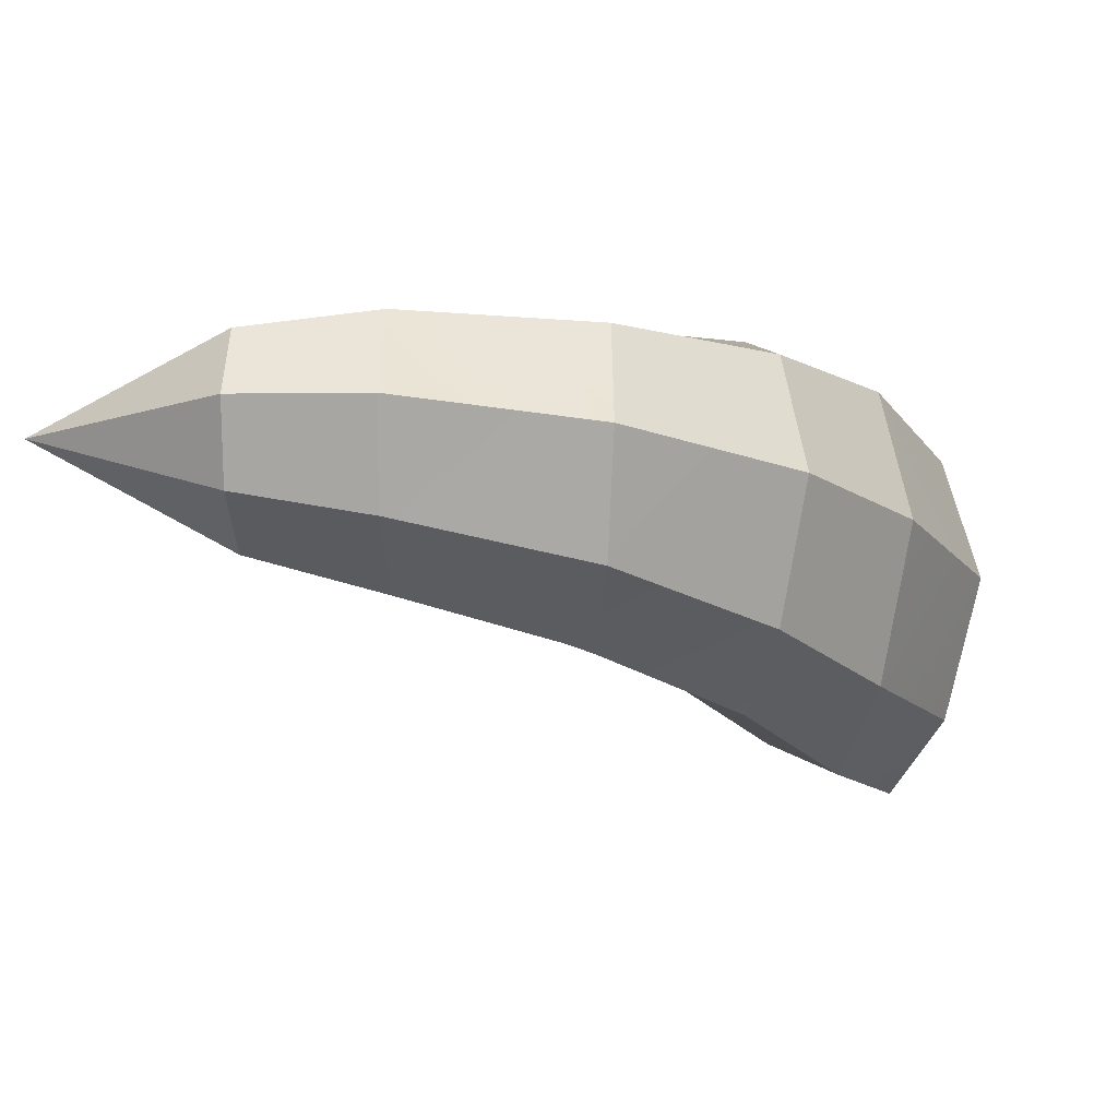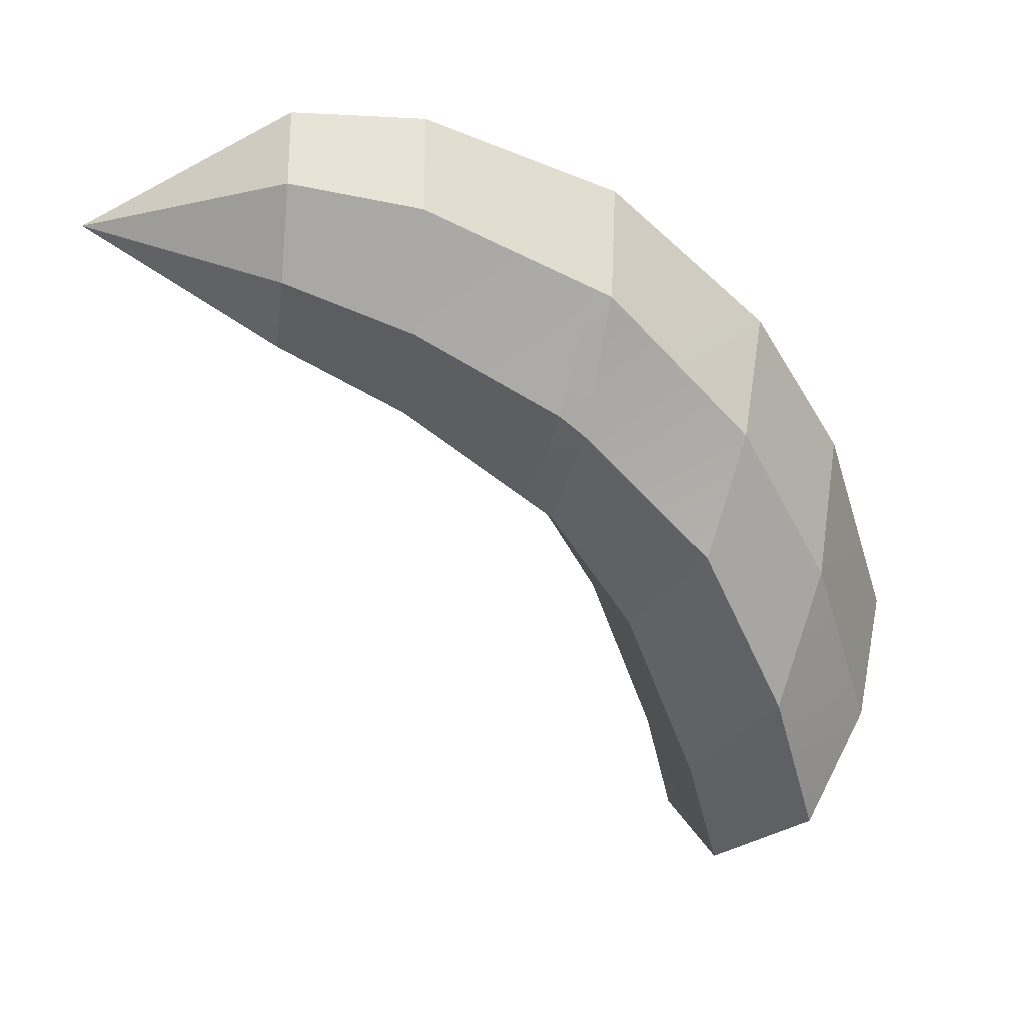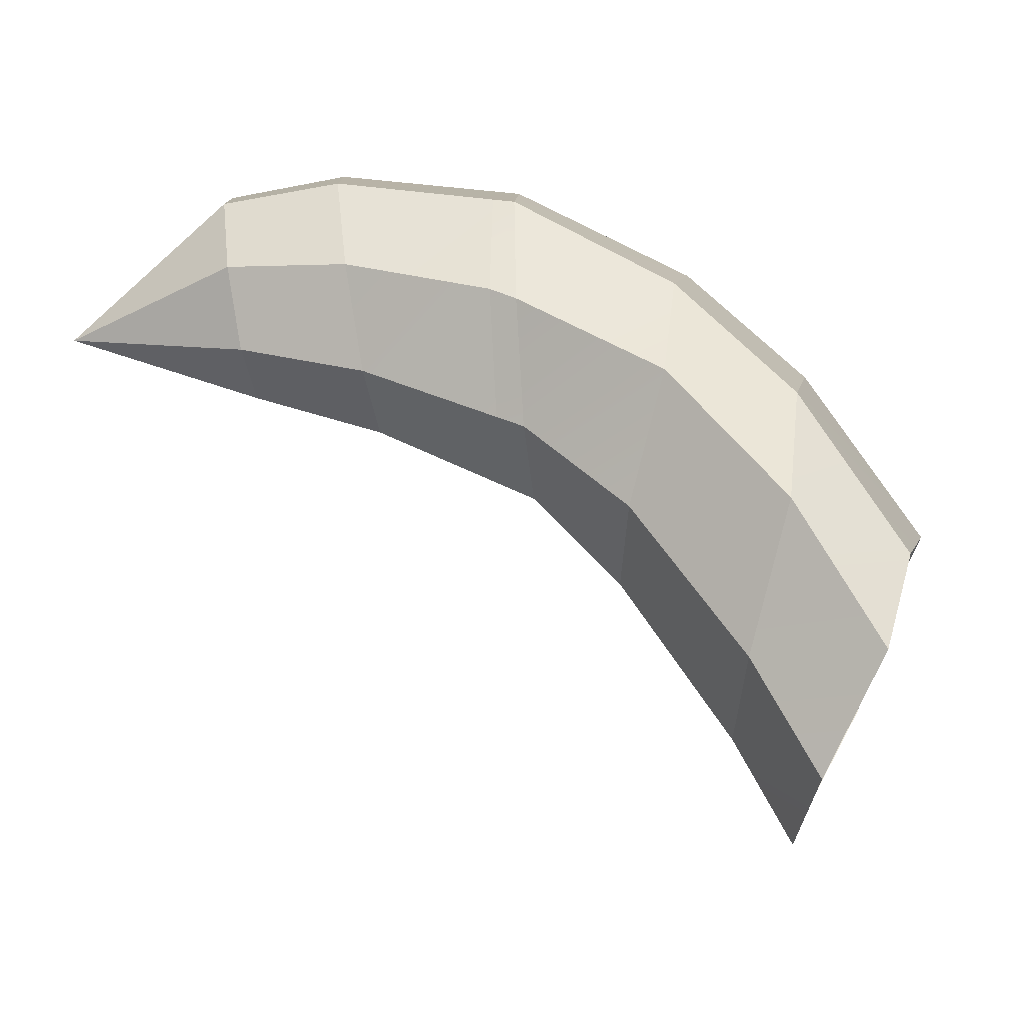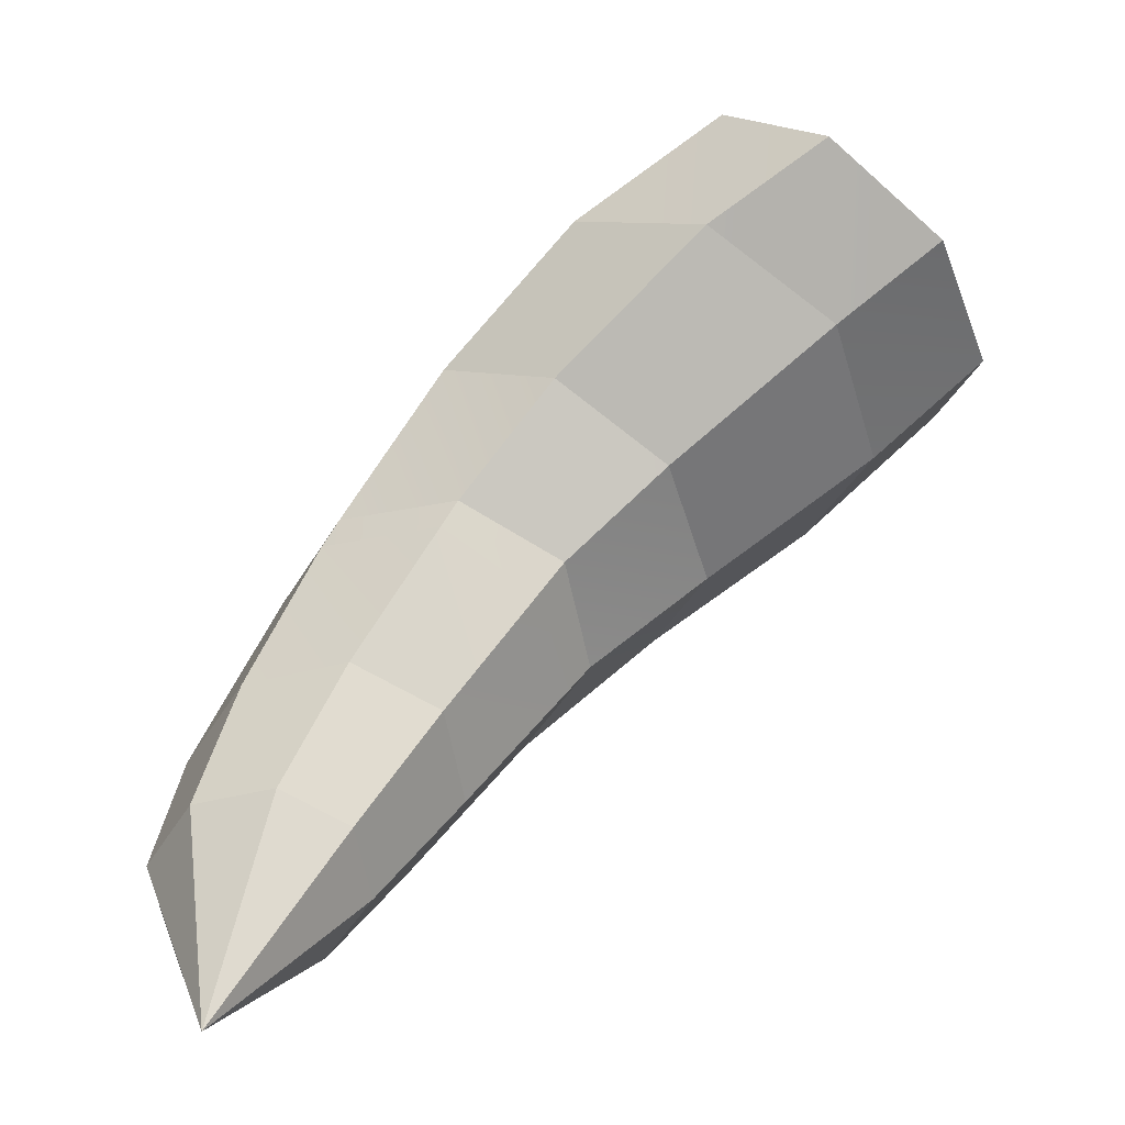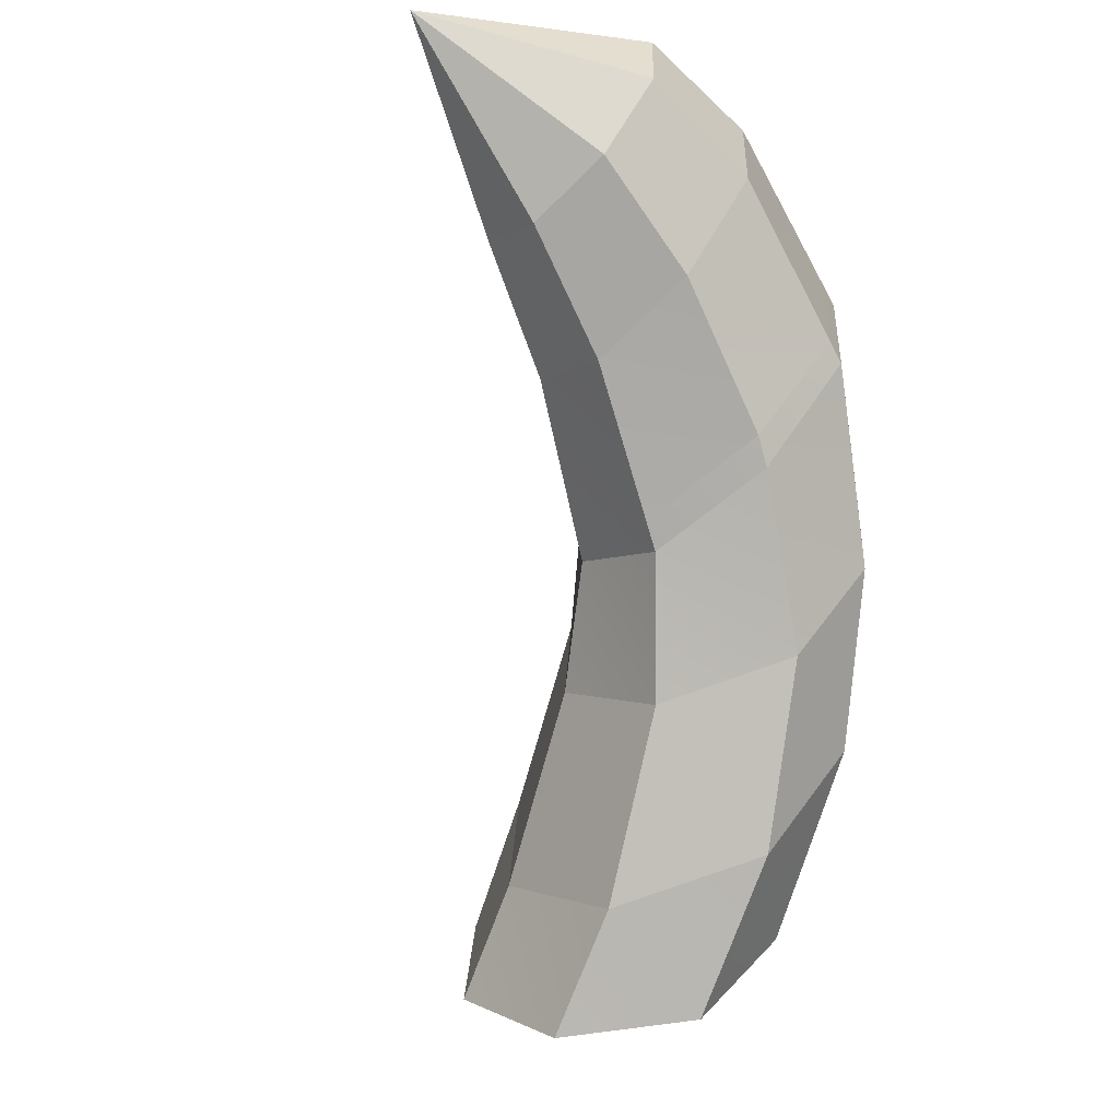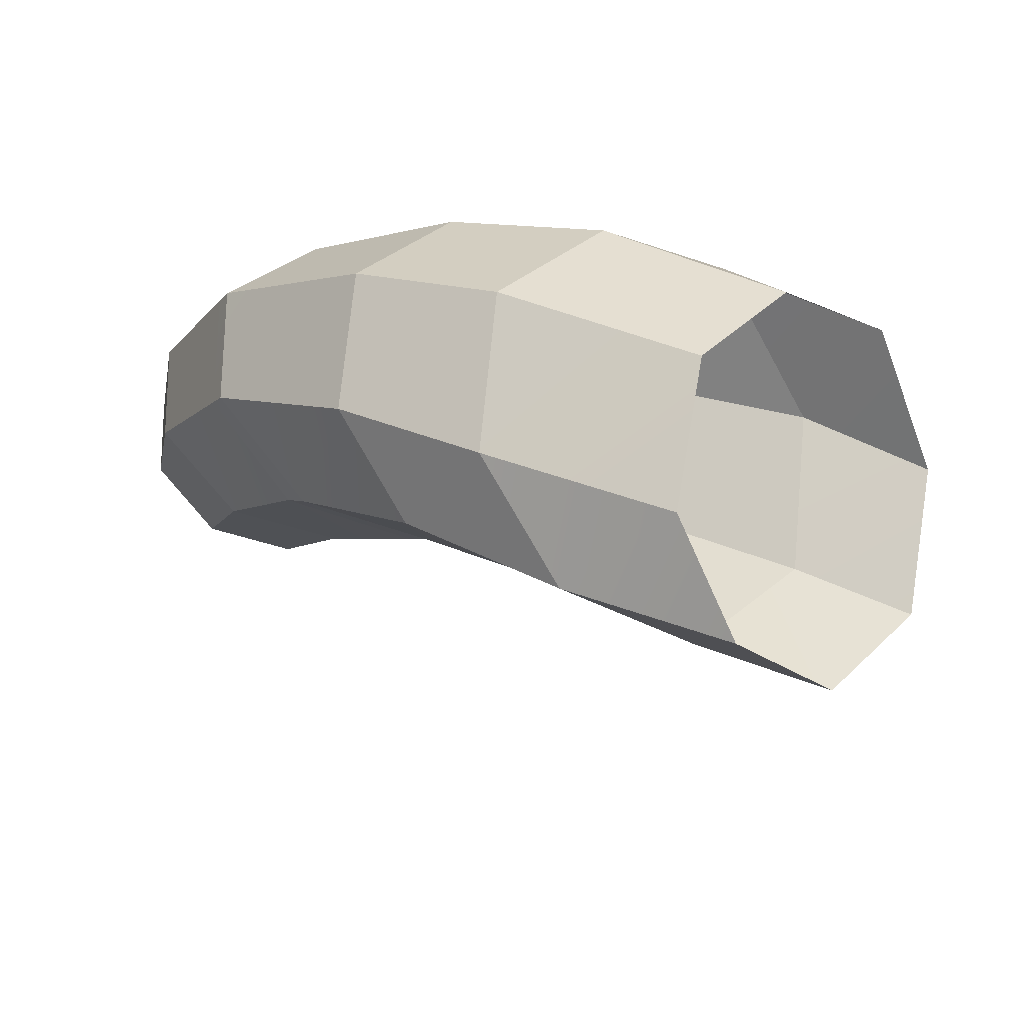
<metadata>
{"format":"obj","ext":"obj","renderer":"f3d","projection":"perspective","resolution":1024,"background":"white","views":[{"elev":13.9,"azim":106.1,"up":"+Z"},{"elev":-27.2,"azim":96.1,"up":"+Z"},{"elev":-78.8,"azim":112.9,"up":"+Z"},{"elev":-58.3,"azim":-169.0,"up":"+Y"},{"elev":-55.8,"azim":56.7,"up":"+Z"},{"elev":-26.3,"azim":-178.0,"up":"+Z"}]}
</metadata>
<code>
g default
v 2.931 -1.948 1.311
v 2.924 -1.949 0.9505
v 2.65 -2.015 0.6402
v 2.27 -2.106 0.5618
v 2.009 -2.162 0.7638
v 2.013 -2.168 1.122
v 2.287 -2.103 1.432
v 2.667 -2.012 1.51
v 2.6 -2.921 1.028
v 2.81 -1.392 1.322
v 2.801 -1.394 0.8643
v 2.454 -1.477 0.4703
v 1.971 -1.592 0.3708
v 1.64 -1.663 0.6272
v 1.645 -1.671 1.082
v 1.993 -1.588 1.476
v 2.475 -1.473 1.575
v 2.398 -0.6151 1.177
v 2.403 -0.6388 0.6338
v 2.023 -0.7908 0.1743
v 1.481 -0.9822 0.068
v 1.096 -1.09 0.3795
v 1.09 -1.077 0.9209
v 1.47 -0.925 1.38
v 2.012 -0.7337 1.487
v 1.73 -0.00776 0.8885
v 1.796 -0.09829 0.2664
v 1.513 -0.2929 -0.1874
v 1.014 -0.6712 -0.2531
v 0.6104 -0.8624 0.1395
v 0.5486 -0.7842 0.7624
v 0.8546 -0.4526 1.249
v 1.33 -0.2112 1.282
v 1.1 0.3155 0.5814
v 1.175 0.2132 -0.1212
v 0.856 -0.00658 -0.6338
v 0.2925 -0.4339 -0.708
v -0.1639 -0.6499 -0.2645
v -0.2336 -0.5615 0.4389
v 0.112 -0.187 0.9882
v 0.6491 0.08563 1.026
v 0.2717 0.5102 0.1442
v 0.3878 0.3876 -0.4922
v 0.1613 0.1193 -0.9408
v -0.2558 -0.3457 -0.9572
v -0.6407 -0.5758 -0.5215
v -0.7489 -0.4653 0.1178
v -0.5361 -0.04976 0.5795
v -0.1052 0.268 0.5827
v 1.188 -1.182 0.9492
v 2.451 -0.7295 0.6615
v 1.217 -1.218 0.4347
v 1.552 -1.03 1.395
v 2.448 -0.7086 1.195
v 2.068 -0.8238 1.498
v 2.106 -0.8884 0.231
v 1.563 -1.083 0.1183
g FLLeg
f 4 3 9
f 5 4 9
f 3 2 9
f 1 8 9
f 2 1 9
f 6 15 5
f 5 15 14
f 1 10 8
f 8 10 17
f 11 10 2
f 2 10 1
f 14 13 5
f 5 13 4
f 8 17 7
f 7 17 16
f 13 12 4
f 4 12 3
f 7 16 6
f 6 16 15
f 12 11 3
f 3 11 2
f 17 55 16
f 16 55 53
f 57 56 13
f 13 56 12
f 16 53 15
f 15 53 50
f 56 51 12
f 12 51 11
f 15 50 14
f 14 50 52
f 10 54 17
f 17 54 55
f 51 54 11
f 11 54 10
f 52 57 14
f 14 57 13
f 23 31 22
f 22 31 30
f 18 26 25
f 25 26 33
f 27 26 19
f 19 26 18
f 30 29 22
f 22 29 21
f 25 33 24
f 24 33 32
f 29 28 21
f 21 28 20
f 24 32 23
f 23 32 31
f 28 27 20
f 20 27 19
f 32 40 31
f 31 40 39
f 36 35 28
f 28 35 27
f 31 39 30
f 30 39 38
f 26 34 33
f 33 34 41
f 35 34 27
f 27 34 26
f 38 37 30
f 30 37 29
f 33 41 32
f 32 41 40
f 37 36 29
f 29 36 28
f 41 49 40
f 40 49 48
f 45 44 37
f 37 44 36
f 40 48 39
f 39 48 47
f 44 43 36
f 36 43 35
f 39 47 38
f 38 47 46
f 34 42 41
f 41 42 49
f 43 42 35
f 35 42 34
f 46 45 38
f 38 45 37
f 8 7 9
f 7 6 9
f 6 5 9
f 54 18 55
f 55 18 25
f 22 21 52
f 52 21 57
f 55 25 53
f 53 25 24
f 53 24 50
f 50 24 23
f 50 23 52
f 52 23 22
f 19 18 51
f 51 18 54
f 21 20 57
f 57 20 56
f 20 19 56
f 56 19 51

</code>
